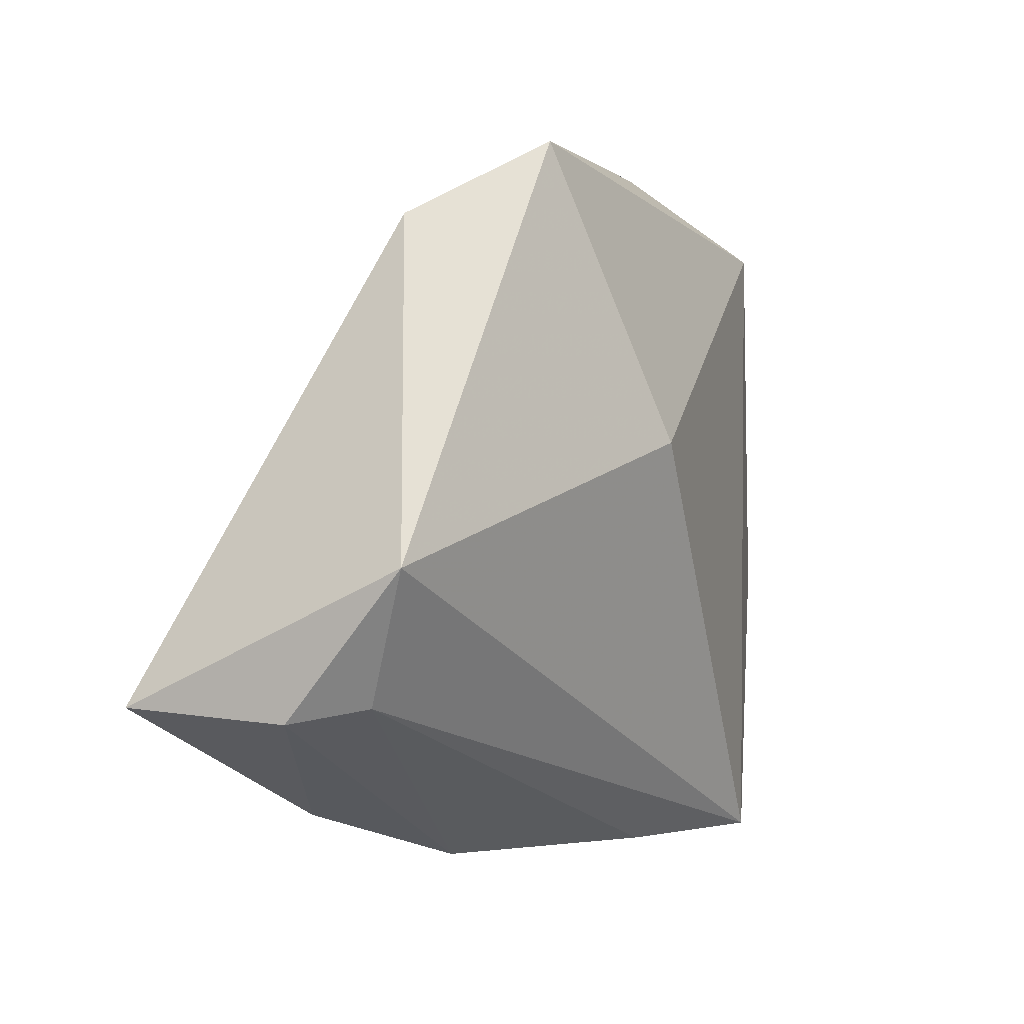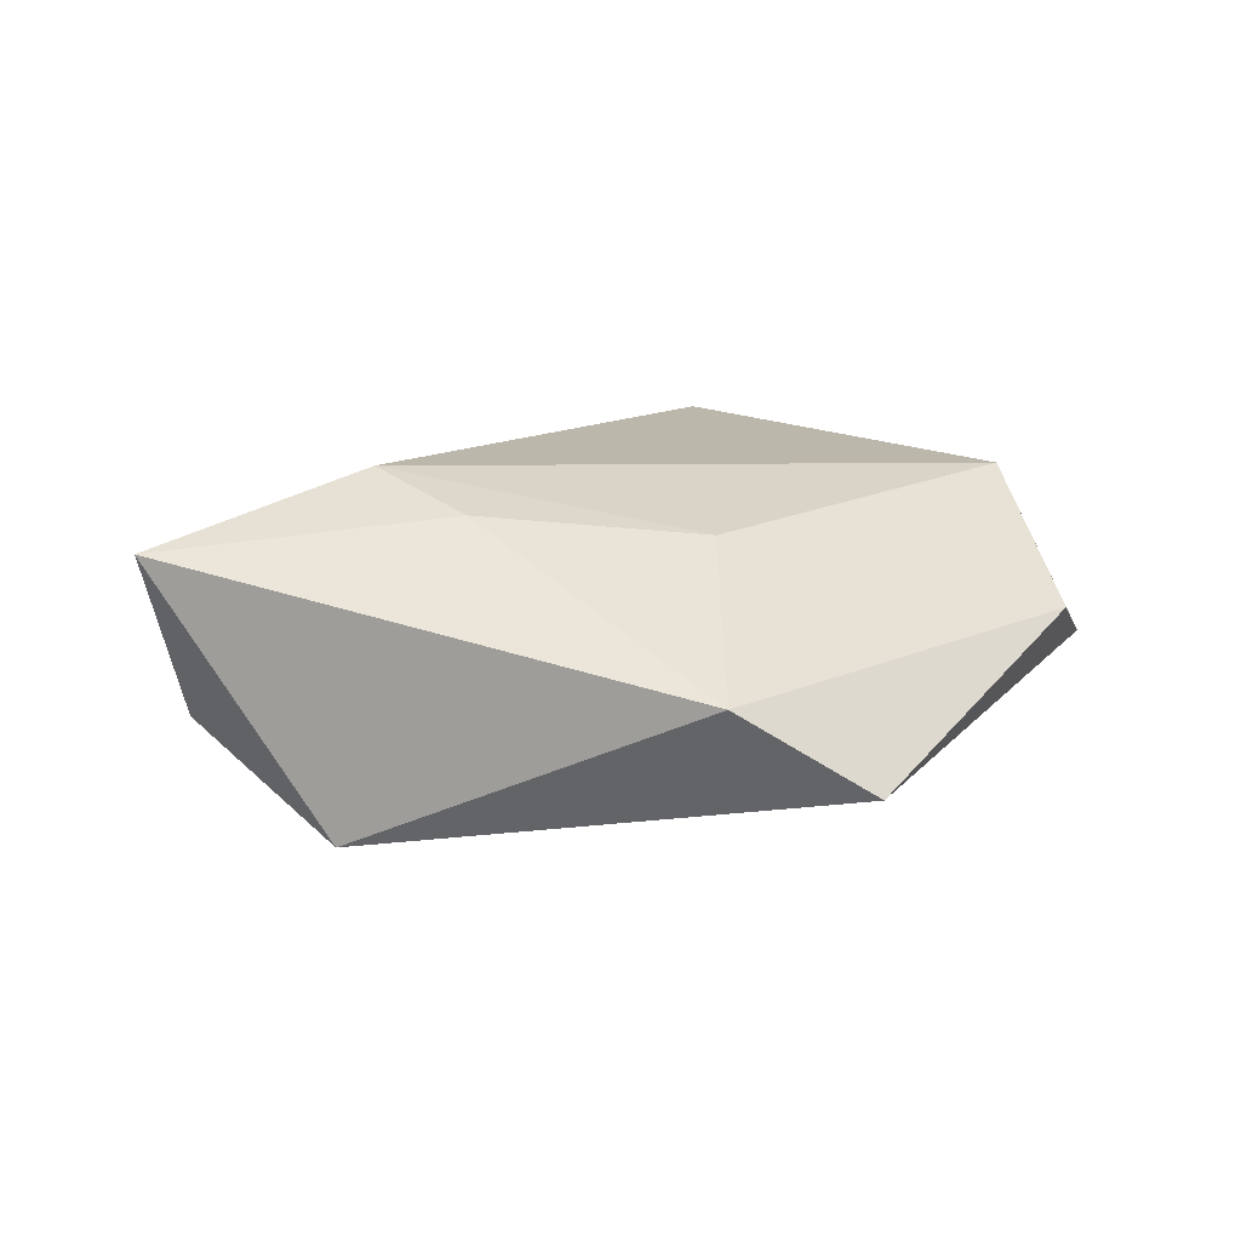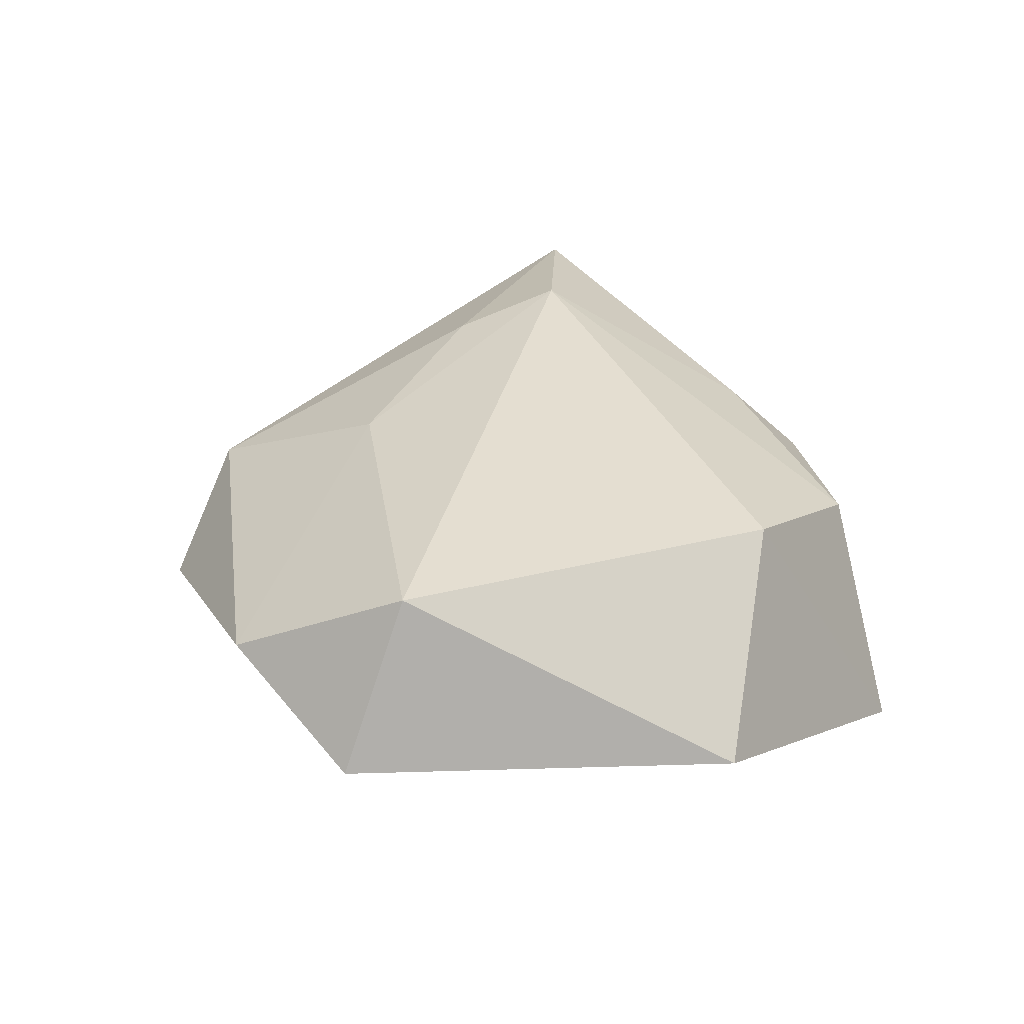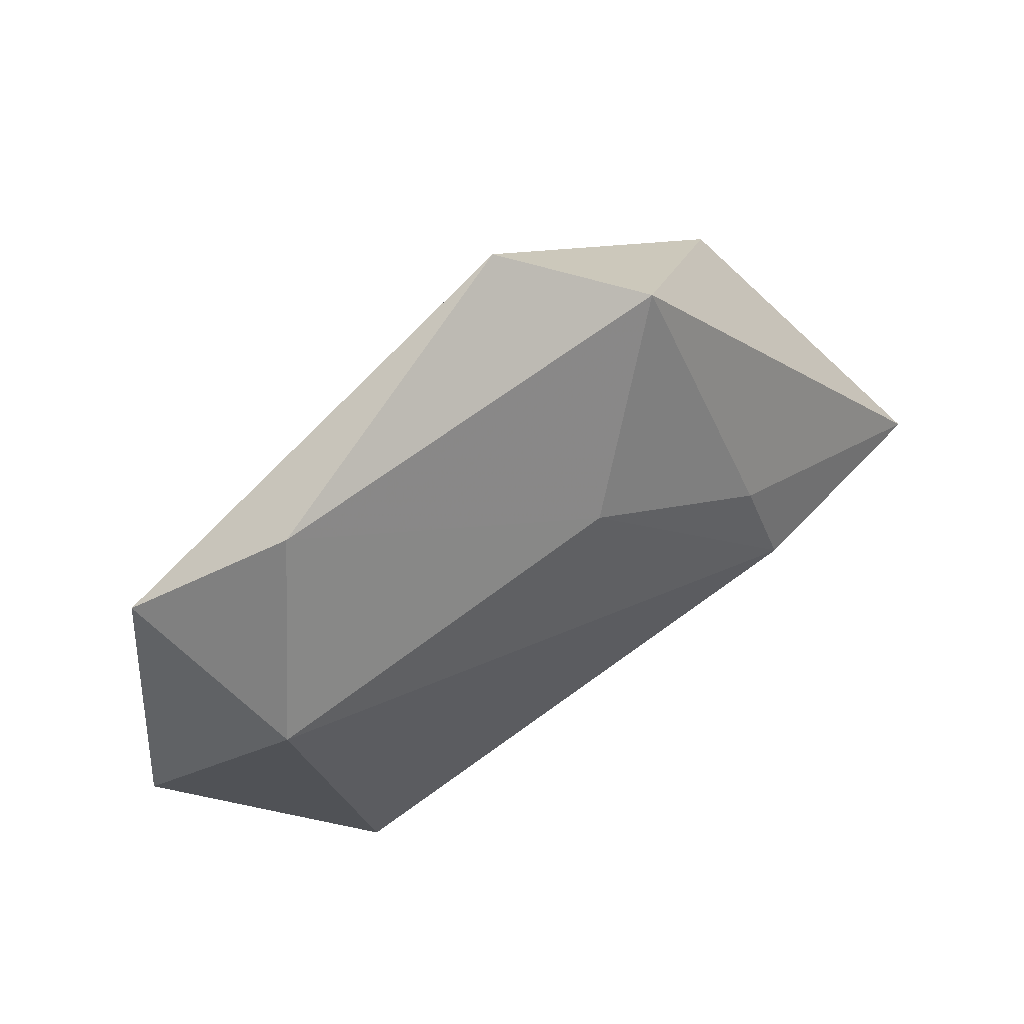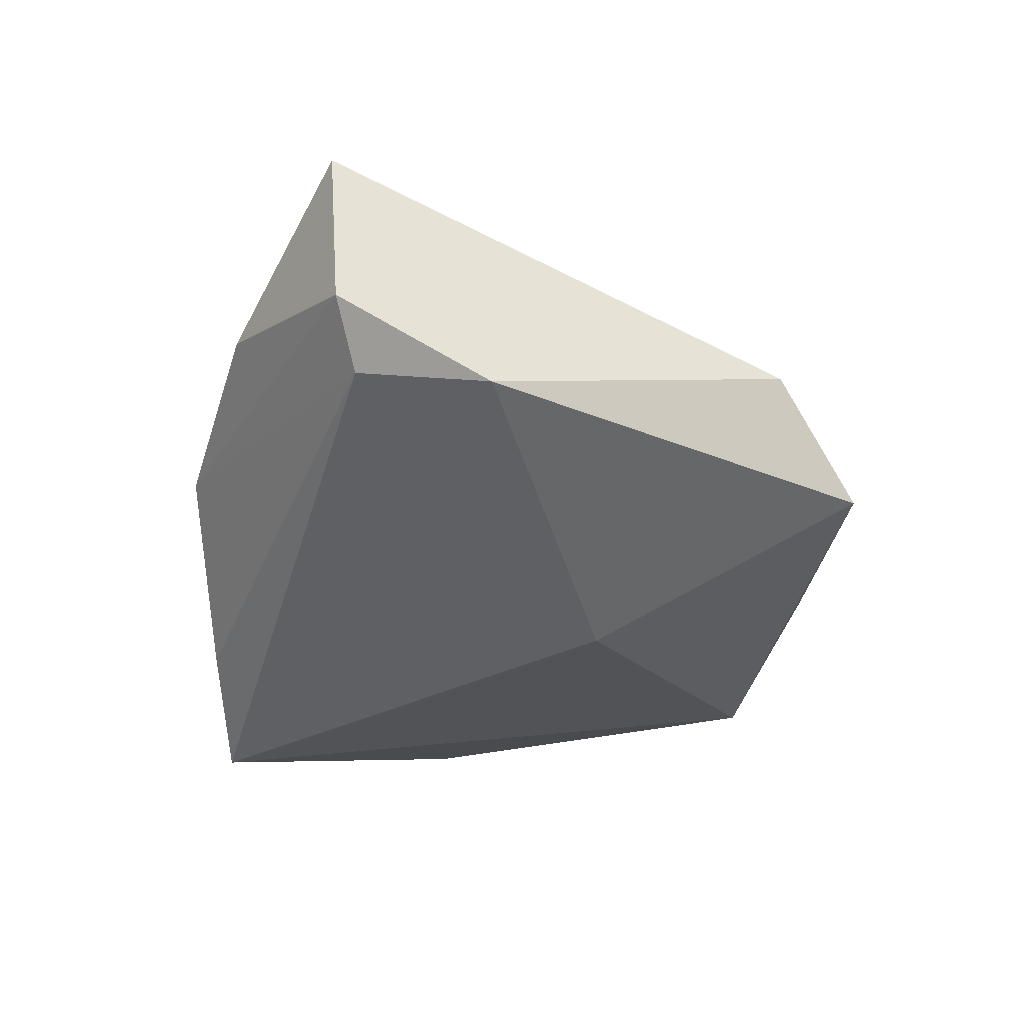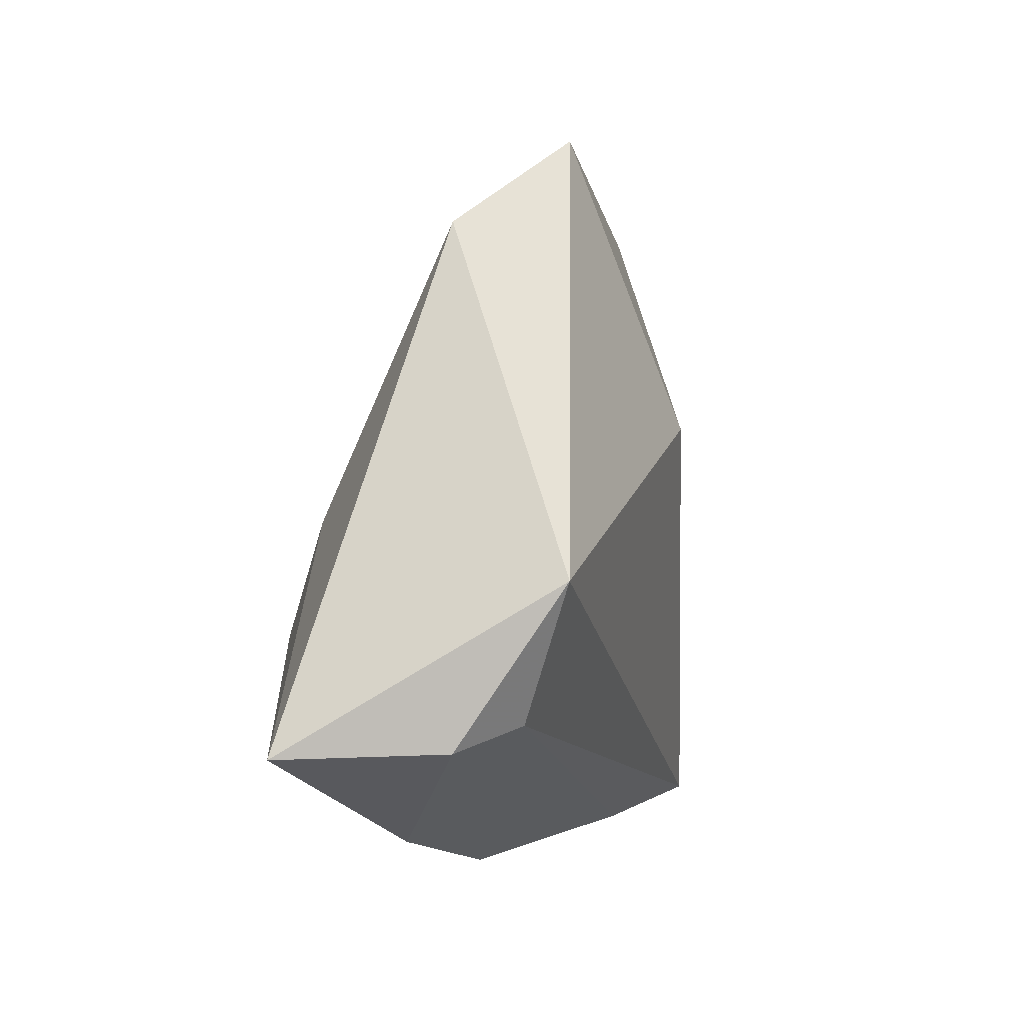
<metadata>
{"format":"obj","ext":"obj","renderer":"f3d","projection":"perspective","resolution":1024,"background":"white","views":[{"elev":13.9,"azim":126.3,"up":"+Y"},{"elev":16.4,"azim":141.5,"up":"+Z"},{"elev":32.7,"azim":-97.3,"up":"+Z"},{"elev":63.4,"azim":-35.6,"up":"+Y"},{"elev":-41.1,"azim":99.5,"up":"+Z"},{"elev":15.3,"azim":103.3,"up":"+Y"}]}
</metadata>
<code>
v 0.005179 0.02026 0.0131
v -0.04106 0.02674 -0.003607
v 0.01301 -0.036 0.001505
v -0.02302 -0.0396 -0.01578
v 0.02511 0.006497 0.0155
v 0.0474 -0.0095 -0.004463
v 0.005856 0.04516 -0.006963
v 0.04138 0.006968 -0.01469
v 0.04059 -0.008562 -0.01006
v 0.03381 -0.02525 0.004147
v 0.05232 -0.009782 0.01273
v 0.01883 0.03804 0.002659
v -0.02718 -0.02172 0.01511
v -0.008014 -0.03808 -0.01
v 0.01433 -0.02793 0.008983
v -0.04596 -0.01526 -0.002537
v -0.00106 0.01248 -0.01851
v -0.02644 0.03768 0.004078
v -0.03505 0.01944 0.01454
v -0.01376 -0.0344 0.008904
v 0.02771 -0.005616 0.01862
f 4 2 17
f 17 8 4
f 16 2 4
f 4 13 16
f 4 8 9
f 7 12 8
f 8 17 7
f 7 18 12
f 7 17 2
f 2 18 7
f 10 3 6
f 6 3 9
f 6 9 8
f 20 13 4
f 4 3 20
f 3 15 20
f 21 13 20
f 20 15 21
f 4 9 14
f 14 3 4
f 9 3 14
f 12 18 1
f 19 18 2
f 2 16 19
f 19 16 13
f 19 1 18
f 19 13 21
f 21 1 19
f 11 3 10
f 11 15 3
f 21 15 11
f 10 6 11
f 8 12 11
f 11 6 8
f 5 1 21
f 12 1 5
f 21 11 5
f 5 11 12

</code>
